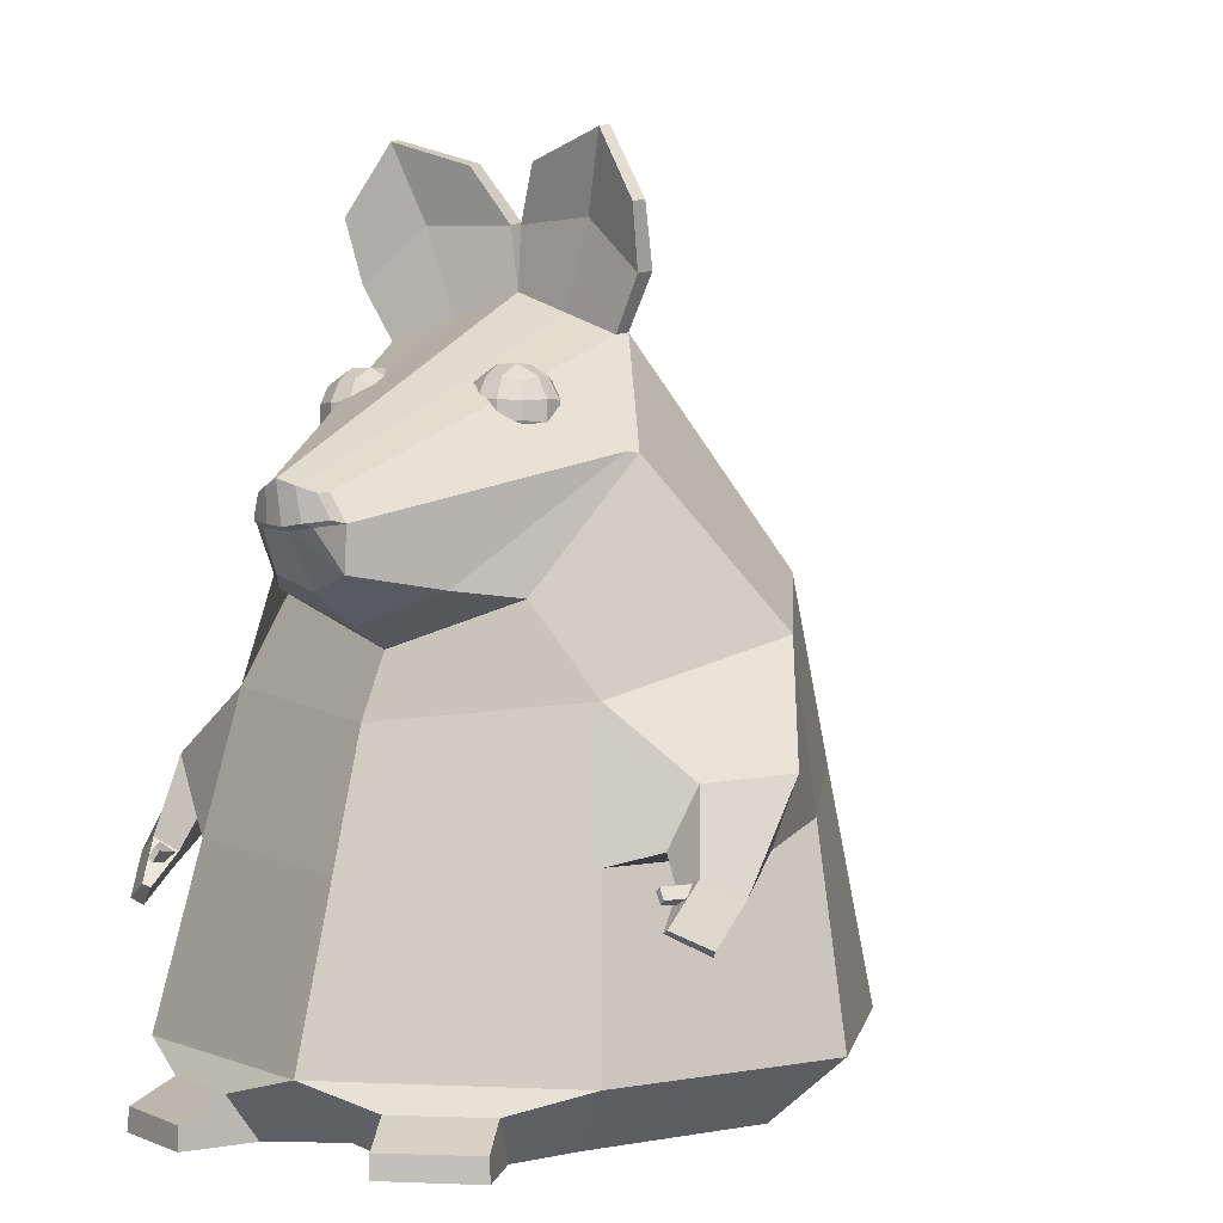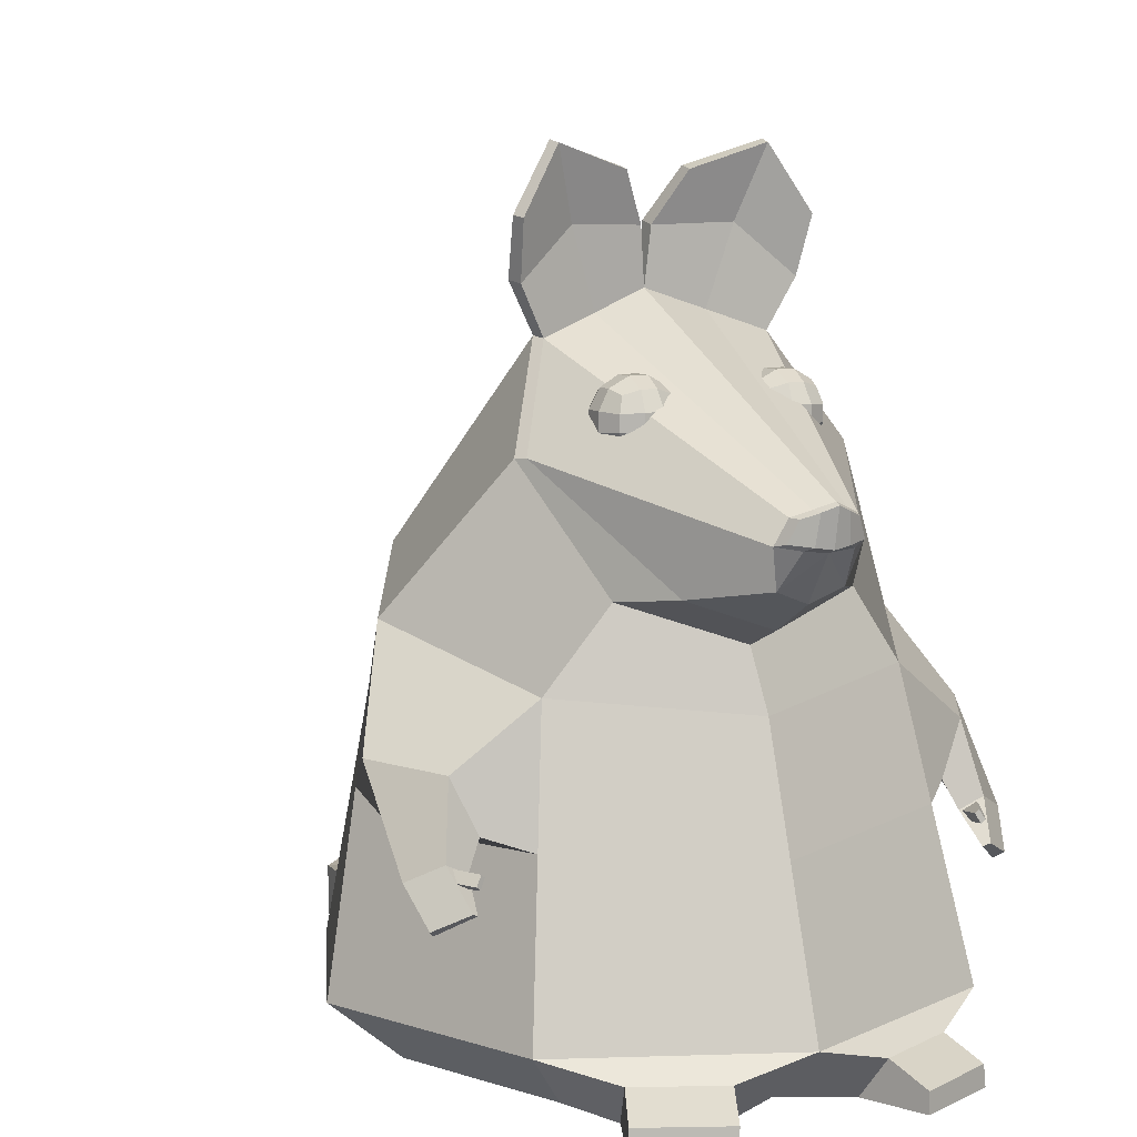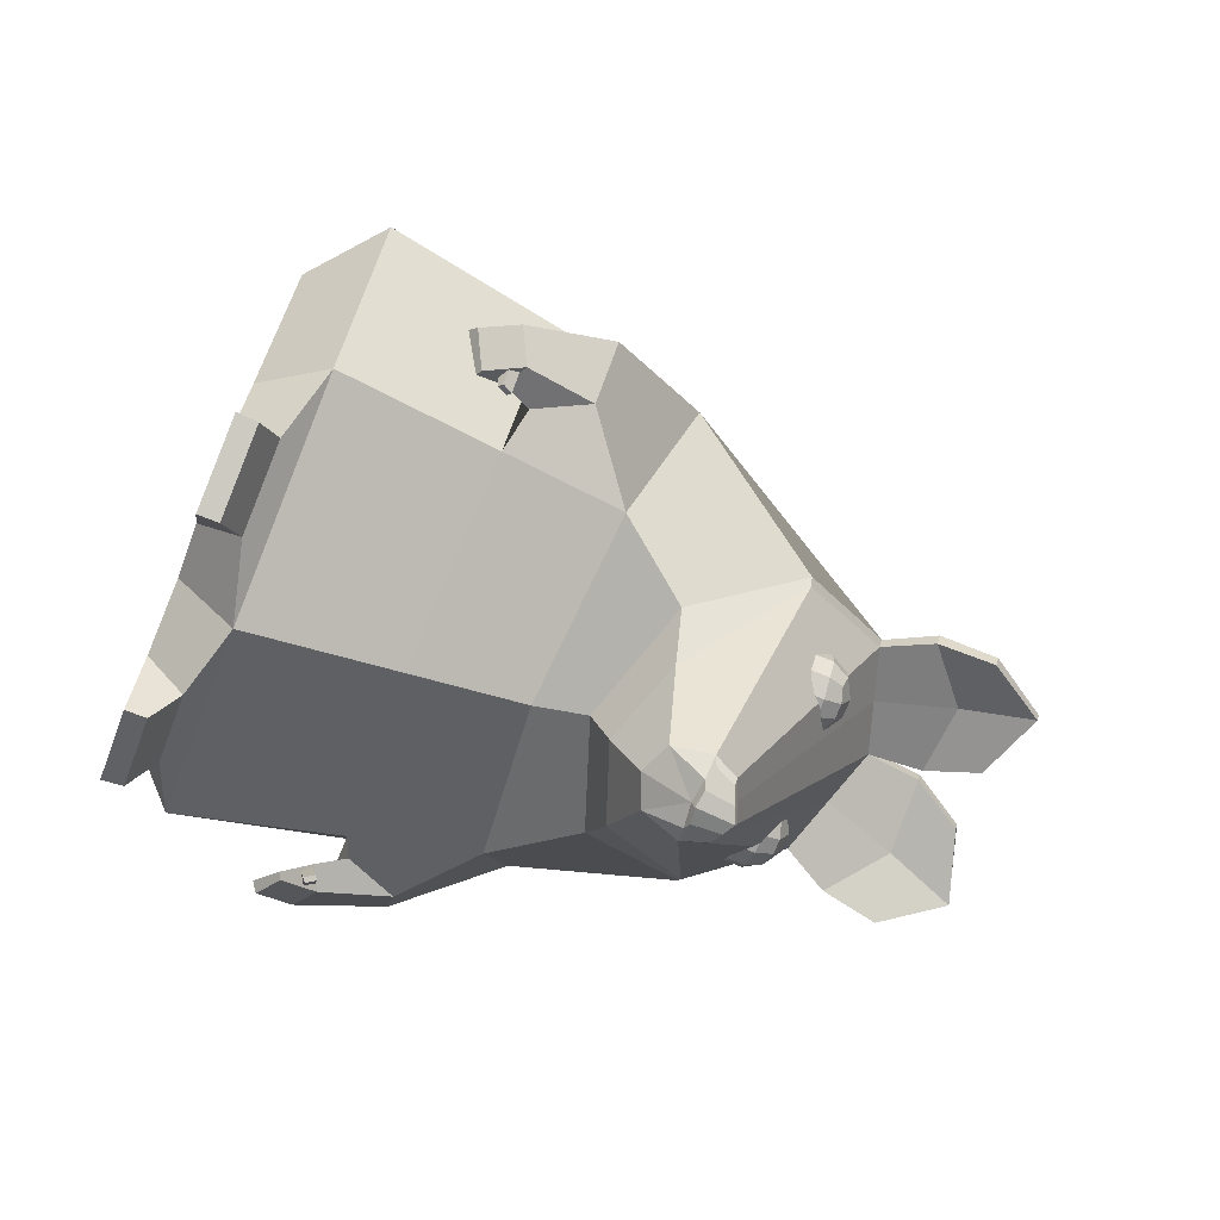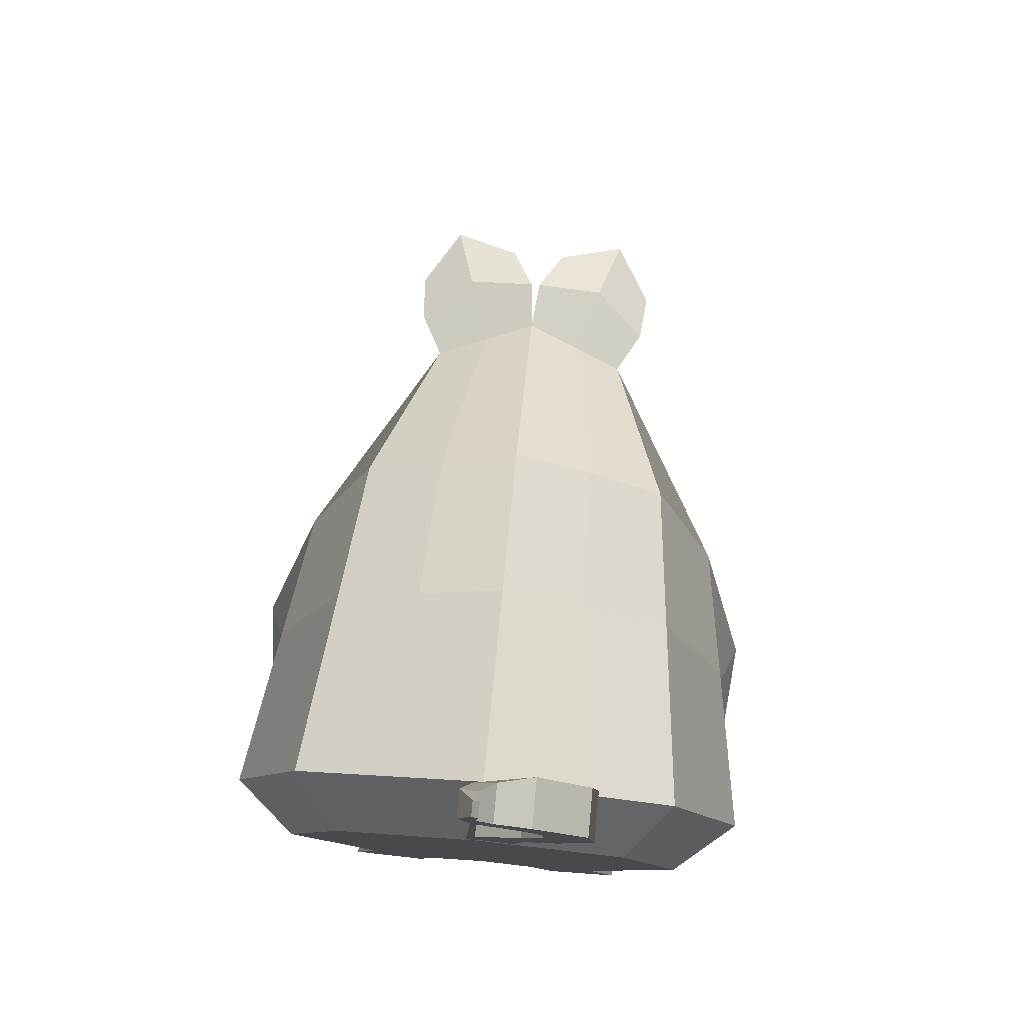
<metadata>
{"format":"obj","ext":"obj","renderer":"f3d","projection":"perspective","resolution":1024,"background":"white","views":[{"elev":2.2,"azim":-147.7,"up":"+Y"},{"elev":8.8,"azim":152.7,"up":"+Y"},{"elev":-72.3,"azim":68.1,"up":"+Z"},{"elev":78.3,"azim":5.3,"up":"+Z"}]}
</metadata>
<code>
o Cube.026_Cube.024
v -0.2559 0.03608 0.3136
v -0.2559 0.594 0.3136
v -0.2559 0.03608 -0.2478
v -0.2559 0.594 -0.2478
v 0.3056 0.03608 0.3136
v 0.3056 0.594 0.3136
v 0.3056 0.03608 -0.2478
v 0.3056 0.594 -0.2478
v -0.01556 0.03608 1.635
v -0.01556 0.594 1.635
v 0.5191 0.594 1.464
v 0.5191 0.03608 1.464
v 0.4962 0.03608 2.19
v 0.4962 0.6091 2.19
v 0.9015 0.6091 1.801
v 0.9015 0.03608 1.801
v 0.7338 0.03608 2.65
v 0.7338 0.594 2.65
v 1.289 0.594 2.563
v 1.289 0.03608 2.563
v 0.717 0.03608 3.034
v 0.717 0.5564 3.034
v 1.197 0.5564 3.326
v 1.197 0.03608 3.326
v 0.5307 0.03608 3.342
v 0.5307 0.5639 3.342
v 0.605 0.5639 3.899
v 0.605 0.03608 3.899
v -0.03848 0.03608 3.875
v -0.03848 0.4513 3.875
v 0.2109 0.4513 4.122
v 0.2109 0.03608 4.122
v -0.1518 0.03608 4.498
v -0.1518 0.3284 4.498
v 0.03573 0.3284 4.372
v 0.03573 0.03608 4.372
v 0.000621 0.03608 4.895
v 0.000621 0.2006 4.895
v 0.06776 0.2006 4.777
v 0.06776 0.03608 4.777
v -0.4669 5.538 -2.755
v -0.622 5.491 -2.802
v -0.7771 5.491 -2.802
v -0.42 5.693 -2.802
v -0.6063 5.677 -2.903
v -0.7927 5.677 -2.903
v -0.42 5.848 -2.802
v -0.6063 5.864 -2.903
v -0.7927 5.864 -2.903
v -0.9322 5.538 -2.755
v -0.9791 5.491 -2.6
v -0.9791 5.491 -2.445
v -0.9791 5.693 -2.802
v -1.08 5.677 -2.615
v -1.08 5.677 -2.429
v -0.9791 5.848 -2.802
v -1.08 5.864 -2.615
v -1.08 5.864 -2.429
v -0.9322 5.538 -2.289
v -0.7771 5.491 -2.242
v -0.622 5.491 -2.242
v -0.9791 5.693 -2.242
v -0.7927 5.677 -2.141
v -0.6063 5.677 -2.141
v -0.9791 5.848 -2.242
v -0.7927 5.864 -2.141
v -0.6063 5.864 -2.141
v -0.4669 5.538 -2.289
v -0.42 5.491 -2.445
v -0.42 5.491 -2.6
v -0.42 5.693 -2.242
v -0.3188 5.677 -2.429
v -0.3188 5.677 -2.615
v -0.42 5.848 -2.242
v -0.3188 5.864 -2.429
v -0.3188 5.864 -2.615
v -0.6063 5.39 -2.429
v -0.7927 5.39 -2.429
v -0.6063 5.39 -2.615
v -0.7927 5.39 -2.615
v -0.4669 6.003 -2.755
v -0.622 6.05 -2.802
v -0.7771 6.05 -2.802
v -0.9322 6.003 -2.755
v -0.42 6.05 -2.6
v -0.6063 6.151 -2.615
v -0.7927 6.151 -2.615
v -0.9791 6.05 -2.6
v -0.42 6.05 -2.445
v -0.6063 6.151 -2.429
v -0.7927 6.151 -2.429
v -0.9791 6.05 -2.445
v -0.4669 6.003 -2.289
v -0.622 6.05 -2.242
v -0.7771 6.05 -2.242
v -0.9322 6.003 -2.289
v -2.179 0.6411 -3.545
v -3.092 0.6411 -1.341
v -2.179 0.6411 0.8623
v -1.756 3.516 -2.882
v -2.494 3.984 -1.164
v -1.756 4.453 0.1596
v -1.077 0.6411 1.319
v -0.29 7.862 -1.64
v -0.29 7.894 -1.501
v -1.418 7.463 -1.885
v -1.457 7.485 -1.755
v -0.304 4.498 -4.232
v -0.4073 4.891 -4.343
v -0.304 5.131 -4.411
v -1.665 0.02902 -3.032
v -2.366 0.02902 -1.341
v -1.665 0.02902 0.349
v -0.6945 0.02902 -2.061
v -0.9924 0.02902 -1.341
v -0.6945 0.02902 -0.6219
v -1.941 2.262 -3.171
v -1.941 2.791 0.4555
v -2.755 2.526 -1.241
v -3 2.95 -1.978
v -2.547 2.903 -2.729
v -2.302 2.37 -2.81
v -2.742 2.326 -1.956
v -2.977 2.043 -2.741
v -2.675 2.205 -2.939
v -2.442 2.087 -2.882
v -2.737 1.889 -2.634
v -2.861 1.676 -3.024
v -2.559 1.838 -3.222
v -2.498 1.808 -3.182
v -2.793 1.61 -2.933
v -2.686 2.066 -2.914
v -2.521 1.982 -2.903
v -2.515 2.057 -3.198
v -2.475 2.022 -3.184
v -2.467 2.079 -2.877
v -2.632 2.164 -2.888
v -2.421 2.119 -3.158
v -2.461 2.154 -3.172
v -1.155 4.3 -3.012
v -0.8063 4.372 -3.577
v -1.631 5.445 -2.121
v -1.567 5.452 -2.226
v -1.142 6.435 -1.504
v -1.103 6.414 -1.634
v -0.8658 4.55 0.5155
v -1.04 8.125 -1.628
v -0.1396 5.197 -4.507
v -1.021 8.098 -1.763
v -0.8203 0.02902 0.6991
v -0.3348 0.02902 -0.4729
v -0.9579 2.845 0.8553
v -0.5393 6.613 -1.511
v -0.5585 6.64 -1.377
v -1.405 6.924 -1.556
v -0.02645 7.37 -1.42
v -1.36 6.898 -1.71
v -0.02645 7.407 -1.256
v -0.8145 7.423 -1.406
v -0.7918 7.391 -1.565
v -0.2186 4.861 -4.503
v -1.555 0.4397 -3.983
v -0.734 0.4397 -4.358
v -1.451 0.02902 -3.718
v -0.6141 0.02902 -4.083
v -1.719 0.2384 -4.357
v -0.8974 0.2384 -4.732
v -1.735 0.02902 -4.366
v -0.8974 0.02902 -4.732
v 0.5166 5.538 -2.755
v 0.6717 5.491 -2.802
v 0.8268 5.491 -2.802
v 0.4696 5.693 -2.802
v 0.656 5.677 -2.903
v 0.8424 5.677 -2.903
v 0.4696 5.848 -2.802
v 0.656 5.864 -2.903
v 0.8424 5.864 -2.903
v 0.9819 5.538 -2.755
v 1.029 5.491 -2.6
v 1.029 5.491 -2.445
v 1.029 5.693 -2.802
v 1.13 5.677 -2.615
v 1.13 5.677 -2.429
v 1.029 5.848 -2.802
v 1.13 5.864 -2.615
v 1.13 5.864 -2.429
v 0.9819 5.538 -2.289
v 0.8268 5.491 -2.242
v 0.6717 5.491 -2.242
v 1.029 5.693 -2.242
v 0.8424 5.677 -2.141
v 0.656 5.677 -2.141
v 1.029 5.848 -2.242
v 0.8424 5.864 -2.141
v 0.656 5.864 -2.141
v 0.5166 5.538 -2.289
v 0.4696 5.491 -2.445
v 0.4696 5.491 -2.6
v 0.4696 5.693 -2.242
v 0.3685 5.677 -2.429
v 0.3685 5.677 -2.615
v 0.4696 5.848 -2.242
v 0.3685 5.864 -2.429
v 0.3685 5.864 -2.615
v 0.656 5.39 -2.429
v 0.8424 5.39 -2.429
v 0.656 5.39 -2.615
v 0.8424 5.39 -2.615
v 0.5166 6.003 -2.755
v 0.6717 6.05 -2.802
v 0.8268 6.05 -2.802
v 0.9819 6.003 -2.755
v 0.4696 6.05 -2.6
v 0.656 6.151 -2.615
v 0.8424 6.151 -2.615
v 1.029 6.05 -2.6
v 0.4696 6.05 -2.445
v 0.656 6.151 -2.429
v 0.8424 6.151 -2.429
v 1.029 6.05 -2.445
v 0.5166 6.003 -2.289
v 0.6717 6.05 -2.242
v 0.8268 6.05 -2.242
v 0.9819 6.003 -2.289
v 0.02485 0.6411 -4.458
v 2.228 0.6411 -3.545
v 3.141 0.6411 -1.341
v 2.228 0.6411 0.8623
v 0.02485 0.6411 1.775
v 0.02485 3.322 -3.594
v 1.806 3.516 -2.882
v 2.544 3.984 -1.164
v 1.806 4.453 0.1596
v 0.02485 4.647 0.7272
v 1.127 0.6411 1.319
v 0.3397 7.862 -1.64
v 0.3397 7.894 -1.501
v 1.468 7.463 -1.885
v 1.506 7.485 -1.755
v 0.3537 4.498 -4.232
v 0.02485 4.367 -4.195
v 0.457 4.891 -4.343
v 0.3537 5.131 -4.411
v 0.02485 5.262 -4.591
v 0.02485 0.02902 -3.732
v 1.715 0.02902 -3.032
v 2.415 0.02902 -1.341
v 1.715 0.02902 0.349
v 0.02485 0.02902 1.049
v 0.02485 0.02902 -2.359
v 0.7442 0.02902 -2.061
v 1.042 0.02902 -1.341
v 0.7442 0.02902 -0.6219
v 0.02485 0.02902 -0.324
v 0.02485 0.02902 -1.341
v 1.99 2.262 -3.171
v 0.02485 2.153 -3.971
v 1.99 2.791 0.4555
v 2.804 2.526 -1.241
v 0.02485 2.9 1.255
v 3.05 2.95 -1.978
v 2.596 2.903 -2.729
v 2.351 2.37 -2.81
v 2.792 2.326 -1.956
v 3.026 2.043 -2.741
v 2.724 2.205 -2.939
v 2.492 2.087 -2.882
v 2.786 1.889 -2.634
v 2.911 1.676 -3.024
v 2.609 1.838 -3.222
v 2.548 1.808 -3.182
v 2.843 1.61 -2.933
v 2.736 2.066 -2.914
v 2.571 1.982 -2.903
v 2.565 2.057 -3.198
v 2.525 2.022 -3.184
v 2.517 2.079 -2.877
v 2.682 2.164 -2.888
v 2.471 2.119 -3.158
v 2.511 2.154 -3.172
v 0.02485 3.884 -3.281
v 0.02485 4.072 -3.705
v 1.204 4.3 -3.012
v 0.856 4.372 -3.577
v 1.681 5.445 -2.121
v 1.616 5.452 -2.226
v 1.192 6.435 -1.504
v 1.153 6.414 -1.634
v 0.02485 6.813 -1.388
v 0.02485 6.844 -1.249
v 0.9155 4.55 0.5155
v 1.09 8.125 -1.628
v 0.1893 5.197 -4.507
v 1.071 8.098 -1.763
v 0.87 0.02902 0.6991
v 0.3845 0.02902 -0.4729
v 1.008 2.845 0.8553
v 0.589 6.613 -1.511
v 0.6082 6.64 -1.377
v 1.455 6.924 -1.556
v 0.07614 7.37 -1.42
v 1.41 6.898 -1.71
v 0.07614 7.407 -1.256
v 0.8642 7.423 -1.406
v 0.8415 7.391 -1.565
v 0.02485 4.832 -4.495
v 0.2683 4.861 -4.503
v 1.605 0.4397 -3.983
v 0.7837 0.4397 -4.358
v 1.501 0.02902 -3.718
v 0.6638 0.02902 -4.083
v 1.768 0.2384 -4.357
v 0.9471 0.2384 -4.732
v 1.784 0.02902 -4.366
v 0.9471 0.02902 -4.732
v -0.2586 5.123 -4.51
v -0.3477 4.917 -4.452
v -0.1169 5.18 -4.594
v 0.02485 5.236 -4.647
v -0.1439 4.89 -4.555
v 0.02485 4.866 -4.583
v 0.3083 5.123 -4.51
v 0.3974 4.917 -4.452
v 0.1666 5.18 -4.594
v 0.1936 4.89 -4.555
f 1 2 4 3
f 3 4 8 7
f 7 8 6 5
f 2 1 9 10
f 3 7 5 1
f 8 4 2 6
f 9 12 16 13
f 1 5 12 9
f 6 2 10 11
f 5 6 11 12
f 15 14 18 19
f 10 9 13 14
f 11 10 14 15
f 12 11 15 16
f 17 20 24 21
f 16 15 19 20
f 13 16 20 17
f 14 13 17 18
f 22 21 25 26
f 18 17 21 22
f 19 18 22 23
f 20 19 23 24
f 27 26 30 31
f 23 22 26 27
f 24 23 27 28
f 21 24 28 25
f 29 32 36 33
f 28 27 31 32
f 25 28 32 29
f 26 25 29 30
f 35 34 38 39
f 30 29 33 34
f 31 30 34 35
f 32 31 35 36
f 40 39 38 37
f 36 35 39 40
f 33 36 40 37
f 34 33 37 38
f 124 125 129 128
f 130 131 128 129
f 127 124 128 131
f 125 126 130 129
f 126 127 131 130
f 132 134 135 133
f 137 136 138 139
f 134 132 137 139
f 132 133 136 137
f 133 135 138 136
f 135 134 139 138
f 161 109 318 321
f 245 294 325 320
f 164 162 166 168
f 166 167 169 168
f 162 163 167 166
f 163 165 169 167
f 165 164 168 169
f 266 270 271 267
f 272 271 270 273
f 269 273 270 266
f 267 271 272 268
f 268 272 273 269
f 274 275 277 276
f 279 281 280 278
f 276 281 279 274
f 274 279 278 275
f 275 278 280 277
f 277 280 281 276
f 308 307 322 326
f 307 161 321 322
f 311 315 313 309
f 313 315 316 314
f 309 313 314 310
f 310 314 316 312
f 312 316 315 311
f 318 317 319 321
f 322 321 319 320
f 324 326 325 323
f 322 320 325 326
f 148 245 320 319
f 243 308 326 324
f 244 243 324 323
f 109 110 317 318
f 294 244 323 325
f 110 148 319 317
f 119 118 102 101
f 152 261 235 146
f 100 117 122 121
f 143 145 110 109
f 153 290 245 148
f 141 143 109 108
f 101 102 144 142
f 146 235 291 154
f 100 101 142 140
f 99 98 112 113
f 226 246 165 163
f 103 99 113 150
f 98 97 111 112
f 150 113 116 151
f 112 111 114 115
f 113 112 115 116
f 111 246 251 114
f 116 115 256
f 114 251 256
f 255 151 116 256
f 115 114 256
f 97 98 119 117
f 103 230 261 152
f 98 99 118 119
f 101 100 121 120
f 119 101 120 123
f 120 121 125 124
f 123 120 124 127
f 121 122 126 125
f 143 141 140 142
f 145 143 142 144
f 159 158 105 147
f 155 159 147 107
f 99 103 152 118
f 250 150 151 255
f 230 103 150 250
f 102 146 154 144
f 145 153 148 110
f 118 152 146 102
f 144 154 159 155
f 154 291 158 159
f 108 161 307
f 161 108 109
f 97 226 163 162
f 246 111 164 165
f 111 97 162 164
f 260 233 234 259
f 298 292 235 261
f 232 263 264 257
f 287 243 244 289
f 299 294 245 290
f 285 241 243 287
f 233 286 288 234
f 292 300 291 235
f 232 284 286 233
f 229 249 248 228
f 226 310 312 246
f 236 296 249 229
f 228 248 247 227
f 296 297 254 249
f 248 253 252 247
f 249 254 253 248
f 247 252 251 246
f 254 256 253
f 252 256 251
f 255 256 254 297
f 253 256 252
f 227 257 260 228
f 236 298 261 230
f 228 260 259 229
f 233 262 263 232
f 260 265 262 233
f 262 266 267 263
f 265 269 266 262
f 263 267 268 264
f 287 286 284 285
f 289 288 286 287
f 305 293 238 304
f 301 240 293 305
f 229 259 298 236
f 250 255 297 296
f 230 250 296 236
f 234 288 300 292
f 289 244 294 299
f 259 234 292 298
f 288 301 305 300
f 300 305 304 291
f 241 307 308
f 308 243 241
f 227 309 310 226
f 246 312 311 247
f 247 311 309 227
f 41 42 45 44
f 42 43 46 45
f 43 50 53 46
f 44 45 48 47
f 45 46 49 48
f 46 53 56 49
f 47 48 82 81
f 48 49 83 82
f 49 56 84 83
f 50 51 54 53
f 51 52 55 54
f 52 59 62 55
f 53 54 57 56
f 54 55 58 57
f 55 62 65 58
f 56 57 88 84
f 57 58 92 88
f 58 65 96 92
f 59 60 63 62
f 60 61 64 63
f 61 68 71 64
f 62 63 66 65
f 63 64 67 66
f 64 71 74 67
f 65 66 95 96
f 66 67 94 95
f 67 74 93 94
f 68 69 72 71
f 69 70 73 72
f 70 41 44 73
f 71 72 75 74
f 72 73 76 75
f 73 44 47 76
f 74 75 89 93
f 75 76 85 89
f 76 47 81 85
f 68 61 77 69
f 61 60 78 77
f 60 59 52 78
f 69 77 79 70
f 77 78 80 79
f 78 52 51 80
f 70 79 42 41
f 79 80 43 42
f 80 51 50 43
f 81 82 86 85
f 82 83 87 86
f 83 84 88 87
f 85 86 90 89
f 86 87 91 90
f 87 88 92 91
f 89 90 94 93
f 90 91 95 94
f 91 92 96 95
f 170 173 174 171
f 171 174 175 172
f 172 175 182 179
f 173 176 177 174
f 174 177 178 175
f 175 178 185 182
f 176 210 211 177
f 177 211 212 178
f 178 212 213 185
f 179 182 183 180
f 180 183 184 181
f 181 184 191 188
f 182 185 186 183
f 183 186 187 184
f 184 187 194 191
f 185 213 217 186
f 186 217 221 187
f 187 221 225 194
f 188 191 192 189
f 189 192 193 190
f 190 193 200 197
f 191 194 195 192
f 192 195 196 193
f 193 196 203 200
f 194 225 224 195
f 195 224 223 196
f 196 223 222 203
f 197 200 201 198
f 198 201 202 199
f 199 202 173 170
f 200 203 204 201
f 201 204 205 202
f 202 205 176 173
f 203 222 218 204
f 204 218 214 205
f 205 214 210 176
f 197 198 206 190
f 190 206 207 189
f 189 207 181 188
f 198 199 208 206
f 206 208 209 207
f 207 209 180 181
f 199 170 171 208
f 208 171 172 209
f 209 172 179 180
f 210 214 215 211
f 211 215 216 212
f 212 216 217 213
f 214 218 219 215
f 215 219 220 216
f 216 220 221 217
f 218 222 223 219
f 219 223 224 220
f 220 224 225 221
f 258 117 100 231
f 149 106 107 147
f 231 100 140 282
f 226 97 117 258
f 122 123 127 126
f 117 119 123 122
f 141 283 282 140
f 158 156 104 105
f 283 141 108 242
f 160 157 106 149
f 157 155 107 106
f 156 160 149 104
f 104 149 147 105
f 290 153 160 156
f 145 144 155 157
f 153 145 157 160
f 291 290 156 158
f 258 231 232 257
f 295 293 240 239
f 231 282 284 232
f 226 258 257 227
f 264 268 269 265
f 257 264 265 260
f 285 284 282 283
f 304 238 237 302
f 283 242 241 285
f 306 295 239 303
f 303 239 240 301
f 302 237 295 306
f 237 238 293 295
f 290 302 306 299
f 289 303 301 288
f 299 306 303 289
f 291 304 302 290
f 307 242 108
f 307 241 242

</code>
